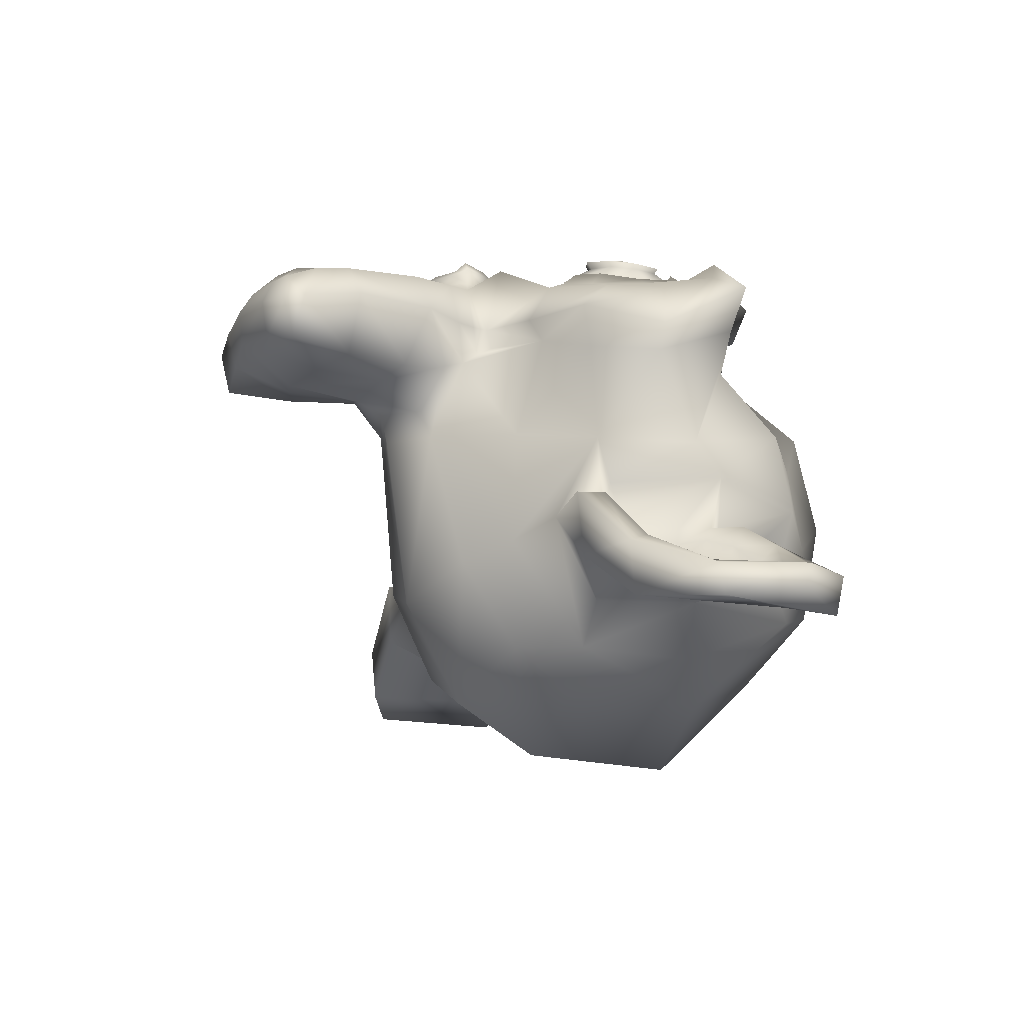
<metadata>
{"format":"obj","ext":"obj","renderer":"f3d","projection":"perspective","resolution":1024,"background":"white","views":[{"elev":-14.0,"azim":65.1,"up":"+Z"}]}
</metadata>
<code>
o Suzanne_~tmp-mesh
v 0.4375 0.1641 0.7656
v -0.4375 0.1641 0.7656
v 0.5 0.09375 0.6875
v -0.5 0.09375 0.6875
v 0.5469 0.05469 0.5781
v -0.5469 0.05469 0.5781
v 0.3516 -0.02344 0.6172
v -0.3516 -0.02344 0.6172
v 0.3516 0.03125 0.7188
v -0.3516 0.03125 0.7188
v 0.3516 0.1328 0.7812
v -0.3516 0.1328 0.7812
v 0.2734 0.1641 0.7969
v -0.2734 0.1641 0.7969
v 0.2031 0.09375 0.7422
v -0.2031 0.09375 0.7422
v 0.1562 0.05469 0.6484
v -0.1562 0.05469 0.6484
v 0.07812 0.2422 0.6562
v -0.07812 0.2422 0.6562
v 0.1406 0.2422 0.7422
v -0.1406 0.2422 0.7422
v 0.2422 0.2422 0.7969
v -0.2422 0.2422 0.7969
v 0.2734 0.3281 0.7969
v -0.2734 0.3281 0.7969
v 0.2031 0.3906 0.7422
v -0.2031 0.3906 0.7422
v 0.1562 0.4375 0.6484
v -0.1562 0.4375 0.6484
v 0.3516 0.5156 0.6172
v -0.3516 0.5156 0.6172
v 0.3516 0.4531 0.7188
v -0.3516 0.4531 0.7188
v 0.3516 0.3594 0.7812
v -0.3516 0.3594 0.7812
v 0.4375 0.3281 0.7656
v -0.4375 0.3281 0.7656
v 0.5 0.3906 0.6875
v -0.5 0.3906 0.6875
v 0.5469 0.4375 0.5781
v -0.5469 0.4375 0.5781
v 0.625 0.2422 0.5625
v -0.625 0.2422 0.5625
v 0.5625 0.2422 0.6719
v -0.5625 0.2422 0.6719
v 0.4688 0.2422 0.7578
v -0.4688 0.2422 0.7578
v 0.4766 0.2422 0.7734
v -0.4766 0.2422 0.7734
v 0.4453 0.3359 0.7812
v -0.4453 0.3359 0.7812
v 0.3516 0.375 0.8047
v -0.3516 0.375 0.8047
v 0.2656 0.3359 0.8203
v -0.2656 0.3359 0.8203
v 0.2266 0.2422 0.8203
v -0.2266 0.2422 0.8203
v 0.2656 0.1562 0.8203
v -0.2656 0.1562 0.8203
v 0.3516 0.2422 0.8281
v -0.3516 0.2422 0.8281
v 0.3516 0.1172 0.8047
v -0.3516 0.1172 0.8047
v 0.4453 0.1562 0.7812
v -0.4453 0.1562 0.7812
v 0 0.4297 0.7422
v 0 0.3516 0.8203
v 0 -0.6797 0.7344
v 0 -0.3203 0.7812
v 0 -0.1875 0.7969
v 0 -0.7734 0.7188
v 0 0.4062 0.6016
v 0 0.5703 0.5703
v 0 0.8984 -0.5469
v 0 0.5625 -0.8516
v 0 0.07031 -0.8281
v 0 -0.3828 -0.3516
v 0.2031 -0.1875 0.5625
v -0.2031 -0.1875 0.5625
v 0.3125 -0.4375 0.5703
v -0.3125 -0.4375 0.5703
v 0.3516 -0.6953 0.5703
v -0.3516 -0.6953 0.5703
v 0.3672 -0.8906 0.5312
v -0.3672 -0.8906 0.5312
v 0.3281 -0.9453 0.5234
v -0.3281 -0.9453 0.5234
v 0.1797 -0.9688 0.5547
v -0.1797 -0.9688 0.5547
v 0 -0.9844 0.5781
v 0.4375 -0.1406 0.5312
v -0.4375 -0.1406 0.5312
v 0.6328 -0.03906 0.5391
v -0.6328 -0.03906 0.5391
v 0.8281 0.1484 0.4453
v -0.8281 0.1484 0.4453
v 0.8594 0.4297 0.5938
v -0.8594 0.4297 0.5938
v 0.7109 0.4844 0.625
v -0.7109 0.4844 0.625
v 0.4922 0.6016 0.6875
v -0.4922 0.6016 0.6875
v 0.3203 0.7578 0.7344
v -0.3203 0.7578 0.7344
v 0.1562 0.7188 0.7578
v -0.1562 0.7188 0.7578
v 0.0625 0.4922 0.75
v -0.0625 0.4922 0.75
v 0.1641 0.4141 0.7734
v -0.1641 0.4141 0.7734
v 0.125 0.3047 0.7656
v -0.125 0.3047 0.7656
v 0.2031 0.09375 0.7422
v -0.2031 0.09375 0.7422
v 0.375 0.01562 0.7031
v -0.375 0.01562 0.7031
v 0.4922 0.0625 0.6719
v -0.4922 0.0625 0.6719
v 0.625 0.1875 0.6484
v -0.625 0.1875 0.6484
v 0.6406 0.2969 0.6484
v -0.6406 0.2969 0.6484
v 0.6016 0.375 0.6641
v -0.6016 0.375 0.6641
v 0.4297 0.4375 0.7188
v -0.4297 0.4375 0.7188
v 0.25 0.4688 0.7578
v -0.25 0.4688 0.7578
v 0 -0.7656 0.7344
v 0.1094 -0.7188 0.7344
v -0.1094 -0.7188 0.7344
v 0.1172 -0.8359 0.7109
v -0.1172 -0.8359 0.7109
v 0.0625 -0.8828 0.6953
v -0.0625 -0.8828 0.6953
v 0 -0.8906 0.6875
v 0 -0.1953 0.75
v 0 -0.1406 0.7422
v 0.1016 -0.1484 0.7422
v -0.1016 -0.1484 0.7422
v 0.125 -0.2266 0.75
v -0.125 -0.2266 0.75
v 0.08594 -0.2891 0.7422
v -0.08594 -0.2891 0.7422
v 0.3984 -0.04688 0.6719
v -0.3984 -0.04688 0.6719
v 0.6172 0.05469 0.625
v -0.6172 0.05469 0.625
v 0.7266 0.2031 0.6016
v -0.7266 0.2031 0.6016
v 0.7422 0.375 0.6562
v -0.7422 0.375 0.6562
v 0.6875 0.4141 0.7266
v -0.6875 0.4141 0.7266
v 0.4375 0.5469 0.7969
v -0.4375 0.5469 0.7969
v 0.3125 0.6406 0.8359
v -0.3125 0.6406 0.8359
v 0.2031 0.6172 0.8516
v -0.2031 0.6172 0.8516
v 0.1016 0.4297 0.8438
v -0.1016 0.4297 0.8438
v 0.125 -0.1016 0.8125
v -0.125 -0.1016 0.8125
v 0.2109 -0.4453 0.7109
v -0.2109 -0.4453 0.7109
v 0.25 -0.7031 0.6875
v -0.25 -0.7031 0.6875
v 0.2656 -0.8203 0.6641
v -0.2656 -0.8203 0.6641
v 0.2344 -0.9141 0.6328
v -0.2344 -0.9141 0.6328
v 0.1641 -0.9297 0.6328
v -0.1641 -0.9297 0.6328
v 0 -0.9453 0.6406
v 0 0.04688 0.7266
v 0 0.2109 0.7656
v 0.3281 0.4766 0.7422
v -0.3281 0.4766 0.7422
v 0.1641 0.1406 0.75
v -0.1641 0.1406 0.75
v 0.1328 0.2109 0.7578
v -0.1328 0.2109 0.7578
v 0.1172 -0.6875 0.7344
v -0.1172 -0.6875 0.7344
v 0.07812 -0.4453 0.75
v -0.07812 -0.4453 0.75
v 0 -0.4453 0.75
v 0 -0.3281 0.7422
v 0.09375 -0.2734 0.7812
v -0.09375 -0.2734 0.7812
v 0.1328 -0.2266 0.7969
v -0.1328 -0.2266 0.7969
v 0.1094 -0.1328 0.7812
v -0.1094 -0.1328 0.7812
v 0.03906 -0.125 0.7812
v -0.03906 -0.125 0.7812
v 0 -0.2031 0.8281
v 0.04688 -0.1484 0.8125
v -0.04688 -0.1484 0.8125
v 0.09375 -0.1562 0.8125
v -0.09375 -0.1562 0.8125
v 0.1094 -0.2266 0.8281
v -0.1094 -0.2266 0.8281
v 0.07812 -0.25 0.8047
v -0.07812 -0.25 0.8047
v 0 -0.2891 0.8047
v 0.2578 -0.3125 0.5547
v -0.2578 -0.3125 0.5547
v 0.1641 -0.2422 0.7109
v -0.1641 -0.2422 0.7109
v 0.1797 -0.3125 0.7109
v -0.1797 -0.3125 0.7109
v 0.2344 -0.25 0.5547
v -0.2344 -0.25 0.5547
v 0 -0.875 0.6875
v 0.04688 -0.8672 0.6875
v -0.04688 -0.8672 0.6875
v 0.09375 -0.8203 0.7109
v -0.09375 -0.8203 0.7109
v 0.09375 -0.7422 0.7266
v -0.09375 -0.7422 0.7266
v 0 -0.7812 0.6562
v 0.09375 -0.75 0.6641
v -0.09375 -0.75 0.6641
v 0.09375 -0.8125 0.6406
v -0.09375 -0.8125 0.6406
v 0.04688 -0.8516 0.6328
v -0.04688 -0.8516 0.6328
v 0 -0.8594 0.6328
v 0.1719 0.2188 0.7812
v -0.1719 0.2188 0.7812
v 0.1875 0.1562 0.7734
v -0.1875 0.1562 0.7734
v 0.3359 0.4297 0.7578
v -0.3359 0.4297 0.7578
v 0.2734 0.4219 0.7734
v -0.2734 0.4219 0.7734
v 0.4219 0.3984 0.7734
v -0.4219 0.3984 0.7734
v 0.5625 0.3516 0.6953
v -0.5625 0.3516 0.6953
v 0.5859 0.2891 0.6875
v -0.5859 0.2891 0.6875
v 0.5781 0.1953 0.6797
v -0.5781 0.1953 0.6797
v 0.4766 0.1016 0.7188
v -0.4766 0.1016 0.7188
v 0.375 0.0625 0.7422
v -0.375 0.0625 0.7422
v 0.2266 0.1094 0.7812
v -0.2266 0.1094 0.7812
v 0.1797 0.2969 0.7812
v -0.1797 0.2969 0.7812
v 0.2109 0.375 0.7812
v -0.2109 0.375 0.7812
v 0.2344 0.3594 0.7578
v -0.2344 0.3594 0.7578
v 0.1953 0.2969 0.7578
v -0.1953 0.2969 0.7578
v 0.2422 0.125 0.7578
v -0.2422 0.125 0.7578
v 0.375 0.08594 0.7266
v -0.375 0.08594 0.7266
v 0.4609 0.1172 0.7031
v -0.4609 0.1172 0.7031
v 0.5469 0.2109 0.6719
v -0.5469 0.2109 0.6719
v 0.5547 0.2812 0.6719
v -0.5547 0.2812 0.6719
v 0.5312 0.3359 0.6797
v -0.5312 0.3359 0.6797
v 0.4141 0.3906 0.75
v -0.4141 0.3906 0.75
v 0.2812 0.3984 0.7656
v -0.2812 0.3984 0.7656
v 0.3359 0.4062 0.75
v -0.3359 0.4062 0.75
v 0.2031 0.1719 0.75
v -0.2031 0.1719 0.75
v 0.1953 0.2266 0.75
v -0.1953 0.2266 0.75
v 0.1094 0.4609 0.6094
v -0.1094 0.4609 0.6094
v 0.1953 0.6641 0.6172
v -0.1953 0.6641 0.6172
v 0.3359 0.6875 0.5938
v -0.3359 0.6875 0.5938
v 0.4844 0.5547 0.5547
v -0.4844 0.5547 0.5547
v 0.6797 0.4531 0.4922
v -0.6797 0.4531 0.4922
v 0.7969 0.4062 0.4609
v -0.7969 0.4062 0.4609
v 0.7734 0.1641 0.375
v -0.7734 0.1641 0.375
v 0.6016 0 0.4141
v -0.6016 0 0.4141
v 0.4375 -0.09375 0.4688
v -0.4375 -0.09375 0.4688
v 0 0.8984 0.2891
v 0 0.9844 -0.07812
v 0 -0.1953 -0.6719
v 0 -0.4609 0.1875
v 0 -0.9766 0.4609
v 0 -0.8047 0.3438
v 0 -0.5703 0.3203
v 0 -0.4844 0.2812
v 0.8516 0.2344 0.05469
v -0.8516 0.2344 0.05469
v 0.8594 0.3203 -0.04688
v -0.8594 0.3203 -0.04688
v 0.7734 0.2656 -0.4375
v -0.7734 0.2656 -0.4375
v 0.4609 0.4375 -0.7031
v -0.4609 0.4375 -0.7031
v 0.7344 -0.04688 0.07031
v -0.7344 -0.04688 0.07031
v 0.5938 -0.125 -0.1641
v -0.5938 -0.125 -0.1641
v 0.6406 -0.007812 -0.4297
v -0.6406 -0.007812 -0.4297
v 0.3359 0.05469 -0.6641
v -0.3359 0.05469 -0.6641
v 0.2344 -0.3516 0.4062
v -0.2344 -0.3516 0.4062
v 0.1797 -0.4141 0.2578
v -0.1797 -0.4141 0.2578
v 0.2891 -0.7109 0.3828
v -0.2891 -0.7109 0.3828
v 0.25 -0.5 0.3906
v -0.25 -0.5 0.3906
v 0.3281 -0.9141 0.3984
v -0.3281 -0.9141 0.3984
v 0.1406 -0.7578 0.3672
v -0.1406 -0.7578 0.3672
v 0.125 -0.5391 0.3594
v -0.125 -0.5391 0.3594
v 0.1641 -0.9453 0.4375
v -0.1641 -0.9453 0.4375
v 0.2188 -0.2812 0.4297
v -0.2188 -0.2812 0.4297
v 0.2109 -0.2266 0.4688
v -0.2109 -0.2266 0.4688
v 0.2031 -0.1719 0.5
v -0.2031 -0.1719 0.5
v 0.2109 -0.3906 0.1641
v -0.2109 -0.3906 0.1641
v 0.2969 -0.3125 -0.2656
v -0.2969 -0.3125 -0.2656
v 0.3438 -0.1484 -0.5391
v -0.3438 -0.1484 -0.5391
v 0.4531 0.8672 -0.3828
v -0.4531 0.8672 -0.3828
v 0.4531 0.9297 -0.07031
v -0.4531 0.9297 -0.07031
v 0.4531 0.8516 0.2344
v -0.4531 0.8516 0.2344
v 0.4609 0.5234 0.4297
v -0.4609 0.5234 0.4297
v 0.7266 0.4062 0.3359
v -0.7266 0.4062 0.3359
v 0.6328 0.4531 0.2812
v -0.6328 0.4531 0.2812
v 0.6406 0.7031 0.05469
v -0.6406 0.7031 0.05469
v 0.7969 0.5625 0.125
v -0.7969 0.5625 0.125
v 0.7969 0.6172 -0.1172
v -0.7969 0.6172 -0.1172
v 0.6406 0.75 -0.1953
v -0.6406 0.75 -0.1953
v 0.6406 0.6797 -0.4453
v -0.6406 0.6797 -0.4453
v 0.7969 0.5391 -0.3594
v -0.7969 0.5391 -0.3594
v 0.6172 0.3281 -0.5859
v -0.6172 0.3281 -0.5859
v 0.4844 0.02344 -0.5469
v -0.4844 0.02344 -0.5469
v 0.8203 0.3281 -0.2031
v -0.8203 0.3281 -0.2031
v 0.4062 -0.1719 0.1484
v -0.4062 -0.1719 0.1484
v 0.4297 -0.1953 -0.2109
v -0.4297 -0.1953 -0.2109
v 0.8906 0.4062 -0.2344
v -0.8906 0.4062 -0.2344
v 0.7734 -0.1406 -0.125
v -0.7734 -0.1406 -0.125
v 1.039 -0.1016 -0.3281
v -1.039 -0.1016 -0.3281
v 1.281 0.05469 -0.4297
v -1.281 0.05469 -0.4297
v 1.352 0.3203 -0.4219
v -1.352 0.3203 -0.4219
v 1.234 0.5078 -0.4219
v -1.234 0.5078 -0.4219
v 1.023 0.4766 -0.3125
v -1.023 0.4766 -0.3125
v 1.016 0.4141 -0.2891
v -1.016 0.4141 -0.2891
v 1.188 0.4375 -0.3906
v -1.188 0.4375 -0.3906
v 1.266 0.2891 -0.4062
v -1.266 0.2891 -0.4062
v 1.211 0.07812 -0.4062
v -1.211 0.07812 -0.4062
v 1.031 -0.03906 -0.3047
v -1.031 -0.03906 -0.3047
v 0.8281 -0.07031 -0.1328
v -0.8281 -0.07031 -0.1328
v 0.9219 0.3594 -0.2188
v -0.9219 0.3594 -0.2188
v 0.9453 0.3047 -0.2891
v -0.9453 0.3047 -0.2891
v 0.8828 -0.02344 -0.2109
v -0.8828 -0.02344 -0.2109
v 1.039 0 -0.3672
v -1.039 0 -0.3672
v 1.188 0.09375 -0.4453
v -1.188 0.09375 -0.4453
v 1.234 0.25 -0.4453
v -1.234 0.25 -0.4453
v 1.172 0.3594 -0.4375
v -1.172 0.3594 -0.4375
v 1.023 0.3438 -0.3594
v -1.023 0.3438 -0.3594
v 0.8438 0.2891 -0.2109
v -0.8438 0.2891 -0.2109
v 0.8359 0.1719 -0.2734
v -0.8359 0.1719 -0.2734
v 0.7578 0.09375 -0.2734
v -0.7578 0.09375 -0.2734
v 0.8203 0.08594 -0.2734
v -0.8203 0.08594 -0.2734
v 0.8438 0.01562 -0.2734
v -0.8438 0.01562 -0.2734
v 0.8125 -0.01562 -0.2734
v -0.8125 -0.01562 -0.2734
v 0.7266 0 -0.07031
v -0.7266 0 -0.07031
v 0.7188 -0.02344 -0.1719
v -0.7188 -0.02344 -0.1719
v 0.7188 0.03906 -0.1875
v -0.7188 0.03906 -0.1875
v 0.7969 0.2031 -0.2109
v -0.7969 0.2031 -0.2109
v 0.8906 0.2422 -0.2656
v -0.8906 0.2422 -0.2656
v 0.8906 0.2344 -0.3203
v -0.8906 0.2344 -0.3203
v 0.8125 -0.01562 -0.3203
v -0.8125 -0.01562 -0.3203
v 0.8516 0.01562 -0.3203
v -0.8516 0.01562 -0.3203
v 0.8281 0.07812 -0.3203
v -0.8281 0.07812 -0.3203
v 0.7656 0.09375 -0.3203
v -0.7656 0.09375 -0.3203
v 0.8438 0.1719 -0.3203
v -0.8438 0.1719 -0.3203
v 1.039 0.3281 -0.4141
v -1.039 0.3281 -0.4141
v 1.188 0.3438 -0.4844
v -1.188 0.3438 -0.4844
v 1.258 0.2422 -0.4922
v -1.258 0.2422 -0.4922
v 1.211 0.08594 -0.4844
v -1.211 0.08594 -0.4844
v 1.047 0 -0.4219
v -1.047 0 -0.4219
v 0.8828 -0.01562 -0.2656
v -0.8828 -0.01562 -0.2656
v 0.9531 0.2891 -0.3438
v -0.9531 0.2891 -0.3438
v 0.8906 0.1094 -0.3281
v -0.8906 0.1094 -0.3281
v 0.9375 0.0625 -0.3359
v -0.9375 0.0625 -0.3359
v 1 0.125 -0.3672
v -1 0.125 -0.3672
v 0.9609 0.1719 -0.3516
v -0.9609 0.1719 -0.3516
v 1.016 0.2344 -0.375
v -1.016 0.2344 -0.375
v 1.055 0.1875 -0.3828
v -1.055 0.1875 -0.3828
v 1.109 0.2109 -0.3906
v -1.109 0.2109 -0.3906
v 1.086 0.2734 -0.3906
v -1.086 0.2734 -0.3906
v 1.023 0.4375 -0.4844
v -1.023 0.4375 -0.4844
v 1.25 0.4688 -0.5469
v -1.25 0.4688 -0.5469
v 1.367 0.2969 -0.5
v -1.367 0.2969 -0.5
v 1.312 0.05469 -0.5312
v -1.312 0.05469 -0.5312
v 1.039 -0.08594 -0.4922
v -1.039 -0.08594 -0.4922
v 0.7891 -0.125 -0.3281
v -0.7891 -0.125 -0.3281
v 0.8594 0.3828 -0.3828
v -0.8594 0.3828 -0.3828
f 47 1 3 45
f 4 2 48 46
f 45 3 5 43
f 6 4 46 44
f 3 9 7 5
f 8 10 4 6
f 1 11 9 3
f 10 12 2 4
f 11 13 15 9
f 16 14 12 10
f 9 15 17 7
f 18 16 10 8
f 15 21 19 17
f 20 22 16 18
f 13 23 21 15
f 22 24 14 16
f 23 25 27 21
f 28 26 24 22
f 21 27 29 19
f 30 28 22 20
f 27 33 31 29
f 32 34 28 30
f 25 35 33 27
f 34 36 26 28
f 35 37 39 33
f 40 38 36 34
f 33 39 41 31
f 42 40 34 32
f 39 45 43 41
f 44 46 40 42
f 37 47 45 39
f 46 48 38 40
f 47 37 51 49
f 52 38 48 50
f 37 35 53 51
f 54 36 38 52
f 35 25 55 53
f 56 26 36 54
f 25 23 57 55
f 58 24 26 56
f 23 13 59 57
f 60 14 24 58
f 13 11 63 59
f 64 12 14 60
f 11 1 65 63
f 66 2 12 64
f 1 47 49 65
f 50 48 2 66
f 61 65 49
f 50 66 62
f 63 65 61
f 62 66 64
f 61 59 63
f 64 60 62
f 61 57 59
f 60 58 62
f 61 55 57
f 58 56 62
f 61 53 55
f 56 54 62
f 61 51 53
f 54 52 62
f 61 49 51
f 52 50 62
f 89 174 176 91
f 176 175 90 91
f 87 172 174 89
f 175 173 88 90
f 85 170 172 87
f 173 171 86 88
f 83 168 170 85
f 171 169 84 86
f 81 166 168 83
f 169 167 82 84
f 79 92 146 164
f 147 93 80 165
f 92 94 148 146
f 149 95 93 147
f 94 96 150 148
f 151 97 95 149
f 96 98 152 150
f 153 99 97 151
f 98 100 154 152
f 155 101 99 153
f 100 102 156 154
f 157 103 101 155
f 102 104 158 156
f 159 105 103 157
f 104 106 160 158
f 161 107 105 159
f 106 108 162 160
f 163 109 107 161
f 108 67 68 162
f 68 67 109 163
f 110 128 160 162
f 161 129 111 163
f 128 179 158 160
f 159 180 129 161
f 126 156 158 179
f 159 157 127 180
f 124 154 156 126
f 157 155 125 127
f 122 152 154 124
f 155 153 123 125
f 120 150 152 122
f 153 151 121 123
f 118 148 150 120
f 151 149 119 121
f 116 146 148 118
f 149 147 117 119
f 114 164 146 116
f 147 165 115 117
f 114 181 177 164
f 177 182 115 165
f 110 162 68 112
f 68 163 111 113
f 112 68 178 183
f 178 68 113 184
f 177 181 183 178
f 184 182 177 178
f 135 137 176 174
f 176 137 136 175
f 133 135 174 172
f 175 136 134 173
f 131 133 172 170
f 173 134 132 171
f 166 187 185 168
f 186 188 167 169
f 131 170 168 185
f 169 171 132 186
f 144 190 189 187
f 189 190 145 188
f 185 187 189 69
f 189 188 186 69
f 130 131 185 69
f 186 132 130 69
f 142 193 191 144
f 192 194 143 145
f 140 195 193 142
f 194 196 141 143
f 139 197 195 140
f 196 198 139 141
f 138 71 197 139
f 198 71 138 139
f 190 144 191 70
f 192 145 190 70
f 70 191 206 208
f 207 192 70 208
f 71 199 200 197
f 201 199 71 198
f 197 200 202 195
f 203 201 198 196
f 195 202 204 193
f 205 203 196 194
f 193 204 206 191
f 207 205 194 192
f 199 204 202 200
f 203 205 199 201
f 199 208 206 204
f 207 208 199 205
f 139 140 164 177
f 165 141 139 177
f 140 142 211 164
f 212 143 141 165
f 142 144 213 211
f 214 145 143 212
f 144 187 166 213
f 167 188 145 214
f 81 209 213 166
f 214 210 82 167
f 209 215 211 213
f 212 216 210 214
f 79 164 211 215
f 212 165 80 216
f 131 130 72 222
f 72 130 132 223
f 133 131 222 220
f 223 132 134 221
f 135 133 220 218
f 221 134 136 219
f 137 135 218 217
f 219 136 137 217
f 217 218 229 231
f 230 219 217 231
f 218 220 227 229
f 228 221 219 230
f 220 222 225 227
f 226 223 221 228
f 222 72 224 225
f 224 72 223 226
f 224 231 229 225
f 230 231 224 226
f 225 229 227
f 228 230 226
f 183 181 234 232
f 235 182 184 233
f 112 183 232 254
f 233 184 113 255
f 110 112 254 256
f 255 113 111 257
f 181 114 252 234
f 253 115 182 235
f 114 116 250 252
f 251 117 115 253
f 116 118 248 250
f 249 119 117 251
f 118 120 246 248
f 247 121 119 249
f 120 122 244 246
f 245 123 121 247
f 122 124 242 244
f 243 125 123 245
f 124 126 240 242
f 241 127 125 243
f 126 179 236 240
f 237 180 127 241
f 179 128 238 236
f 239 129 180 237
f 128 110 256 238
f 257 111 129 239
f 238 256 258 276
f 259 257 239 277
f 236 238 276 278
f 277 239 237 279
f 240 236 278 274
f 279 237 241 275
f 242 240 274 272
f 275 241 243 273
f 244 242 272 270
f 273 243 245 271
f 246 244 270 268
f 271 245 247 269
f 248 246 268 266
f 269 247 249 267
f 250 248 266 264
f 267 249 251 265
f 252 250 264 262
f 265 251 253 263
f 234 252 262 280
f 263 253 235 281
f 256 254 260 258
f 261 255 257 259
f 254 232 282 260
f 283 233 255 261
f 232 234 280 282
f 281 235 233 283
f 67 108 284 73
f 285 109 67 73
f 108 106 286 284
f 287 107 109 285
f 106 104 288 286
f 289 105 107 287
f 104 102 290 288
f 291 103 105 289
f 102 100 292 290
f 293 101 103 291
f 100 98 294 292
f 295 99 101 293
f 98 96 296 294
f 297 97 99 295
f 96 94 298 296
f 299 95 97 297
f 94 92 300 298
f 301 93 95 299
f 308 309 328 338
f 329 309 308 339
f 307 308 338 336
f 339 308 307 337
f 306 307 336 340
f 337 307 306 341
f 89 91 306 340
f 306 91 90 341
f 87 89 340 334
f 341 90 88 335
f 85 87 334 330
f 335 88 86 331
f 83 85 330 332
f 331 86 84 333
f 330 336 338 332
f 339 337 331 333
f 330 334 340 336
f 341 335 331 337
f 326 332 338 328
f 339 333 327 329
f 81 83 332 326
f 333 84 82 327
f 209 342 344 215
f 345 343 210 216
f 81 326 342 209
f 343 327 82 210
f 79 215 344 346
f 345 216 80 347
f 79 346 300 92
f 301 347 80 93
f 77 324 352 304
f 353 325 77 304
f 304 352 350 78
f 351 353 304 78
f 78 350 348 305
f 349 351 78 305
f 305 348 328 309
f 329 349 305 309
f 326 328 348 342
f 349 329 327 343
f 296 298 318 310
f 319 299 297 311
f 76 316 324 77
f 325 317 76 77
f 302 358 356 303
f 357 359 302 303
f 303 356 354 75
f 355 357 303 75
f 75 354 316 76
f 317 355 75 76
f 292 294 362 364
f 363 295 293 365
f 364 362 368 366
f 369 363 365 367
f 366 368 370 372
f 371 369 367 373
f 372 370 376 374
f 377 371 373 375
f 314 378 374 376
f 375 379 315 377
f 316 354 374 378
f 375 355 317 379
f 354 356 372 374
f 373 357 355 375
f 356 358 366 372
f 367 359 357 373
f 358 360 364 366
f 365 361 359 367
f 290 292 364 360
f 365 293 291 361
f 74 360 358 302
f 359 361 74 302
f 284 286 288 290
f 289 287 285 291
f 284 290 360 74
f 361 291 285 74
f 73 284 74
f 74 285 73
f 294 296 310 362
f 311 297 295 363
f 310 312 368 362
f 369 313 311 363
f 312 382 370 368
f 371 383 313 369
f 314 376 370 382
f 371 377 315 383
f 348 350 386 384
f 387 351 349 385
f 318 384 386 320
f 387 385 319 321
f 298 300 384 318
f 385 301 299 319
f 300 344 342 384
f 343 345 301 385
f 342 348 384
f 385 349 343
f 300 346 344
f 345 347 301
f 314 322 380 378
f 381 323 315 379
f 316 378 380 324
f 381 379 317 325
f 320 386 380 322
f 381 387 321 323
f 350 352 380 386
f 381 353 351 387
f 324 380 352
f 353 381 325
f 400 388 414 402
f 415 389 401 403
f 400 402 404 398
f 405 403 401 399
f 398 404 406 396
f 407 405 399 397
f 396 406 408 394
f 409 407 397 395
f 394 408 410 392
f 411 409 395 393
f 392 410 412 390
f 413 411 393 391
f 410 420 418 412
f 419 421 411 413
f 408 422 420 410
f 421 423 409 411
f 406 424 422 408
f 423 425 407 409
f 404 426 424 406
f 425 427 405 407
f 402 428 426 404
f 427 429 403 405
f 402 414 416 428
f 417 415 403 429
f 318 320 444 442
f 445 321 319 443
f 320 390 412 444
f 413 391 321 445
f 310 318 442 312
f 443 319 311 313
f 382 430 414 388
f 415 431 383 389
f 412 418 440 444
f 441 419 413 445
f 438 446 444 440
f 445 447 439 441
f 434 446 438 436
f 439 447 435 437
f 432 448 446 434
f 447 449 433 435
f 430 448 432 450
f 433 449 431 451
f 414 430 450 416
f 451 431 415 417
f 312 448 430 382
f 431 449 313 383
f 312 442 446 448
f 447 443 313 449
f 442 444 446
f 447 445 443
f 416 450 452 476
f 453 451 417 477
f 450 432 462 452
f 463 433 451 453
f 432 434 460 462
f 461 435 433 463
f 434 436 458 460
f 459 437 435 461
f 436 438 456 458
f 457 439 437 459
f 438 440 454 456
f 455 441 439 457
f 440 418 474 454
f 475 419 441 455
f 428 416 476 464
f 477 417 429 465
f 426 428 464 466
f 465 429 427 467
f 424 426 466 468
f 467 427 425 469
f 422 424 468 470
f 469 425 423 471
f 420 422 470 472
f 471 423 421 473
f 418 420 472 474
f 473 421 419 475
f 458 456 480 478
f 481 457 459 479
f 478 480 482 484
f 483 481 479 485
f 484 482 488 486
f 489 483 485 487
f 486 488 490 492
f 491 489 487 493
f 464 476 486 492
f 487 477 465 493
f 452 484 486 476
f 487 485 453 477
f 452 462 478 484
f 479 463 453 485
f 458 478 462 460
f 463 479 459 461
f 454 474 480 456
f 481 475 455 457
f 472 482 480 474
f 481 483 473 475
f 470 488 482 472
f 483 489 471 473
f 468 490 488 470
f 489 491 469 471
f 466 492 490 468
f 491 493 467 469
f 464 492 466
f 467 493 465
f 392 390 504 502
f 505 391 393 503
f 394 392 502 500
f 503 393 395 501
f 396 394 500 498
f 501 395 397 499
f 398 396 498 496
f 499 397 399 497
f 400 398 496 494
f 497 399 401 495
f 388 400 494 506
f 495 401 389 507
f 494 502 504 506
f 505 503 495 507
f 494 496 500 502
f 501 497 495 503
f 496 498 500
f 501 499 497
f 314 382 388 506
f 389 383 315 507
f 314 506 504 322
f 505 507 315 323
f 320 322 504 390
f 505 323 321 391

</code>
